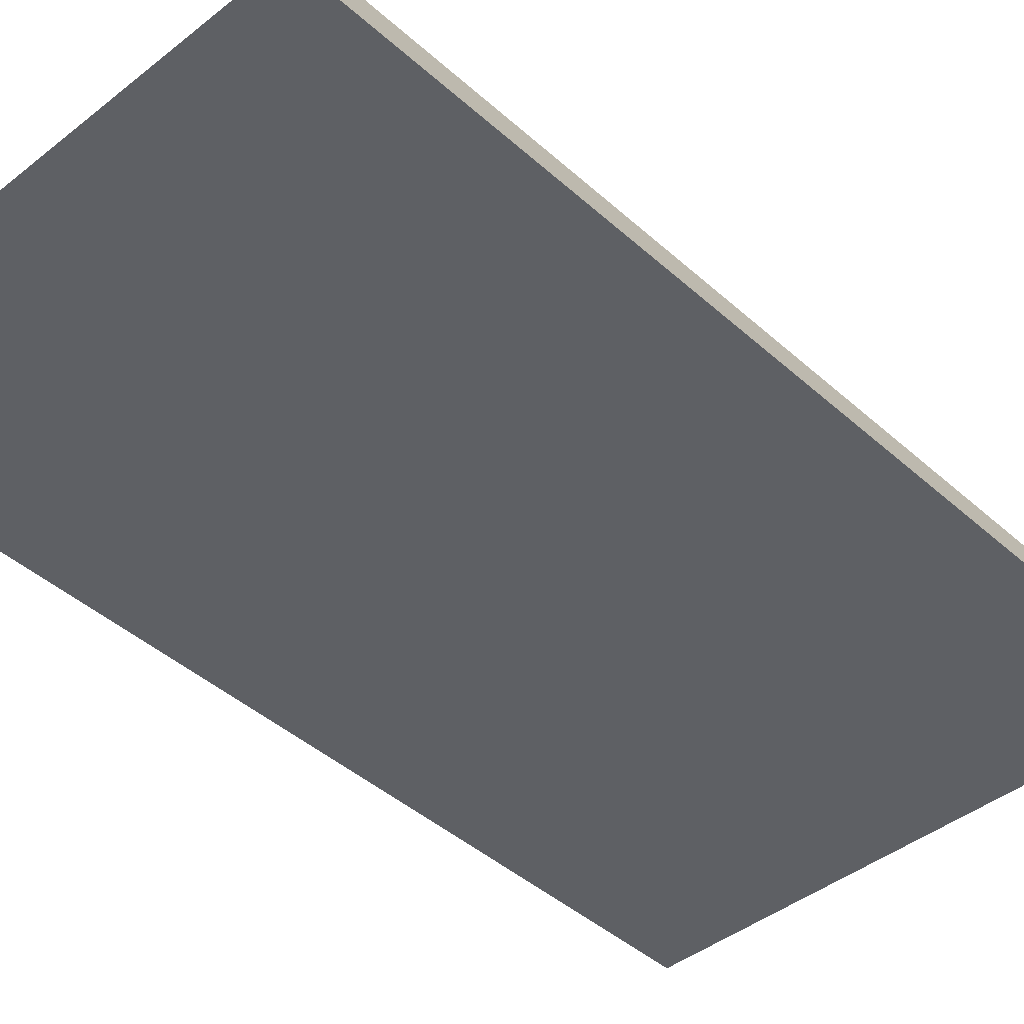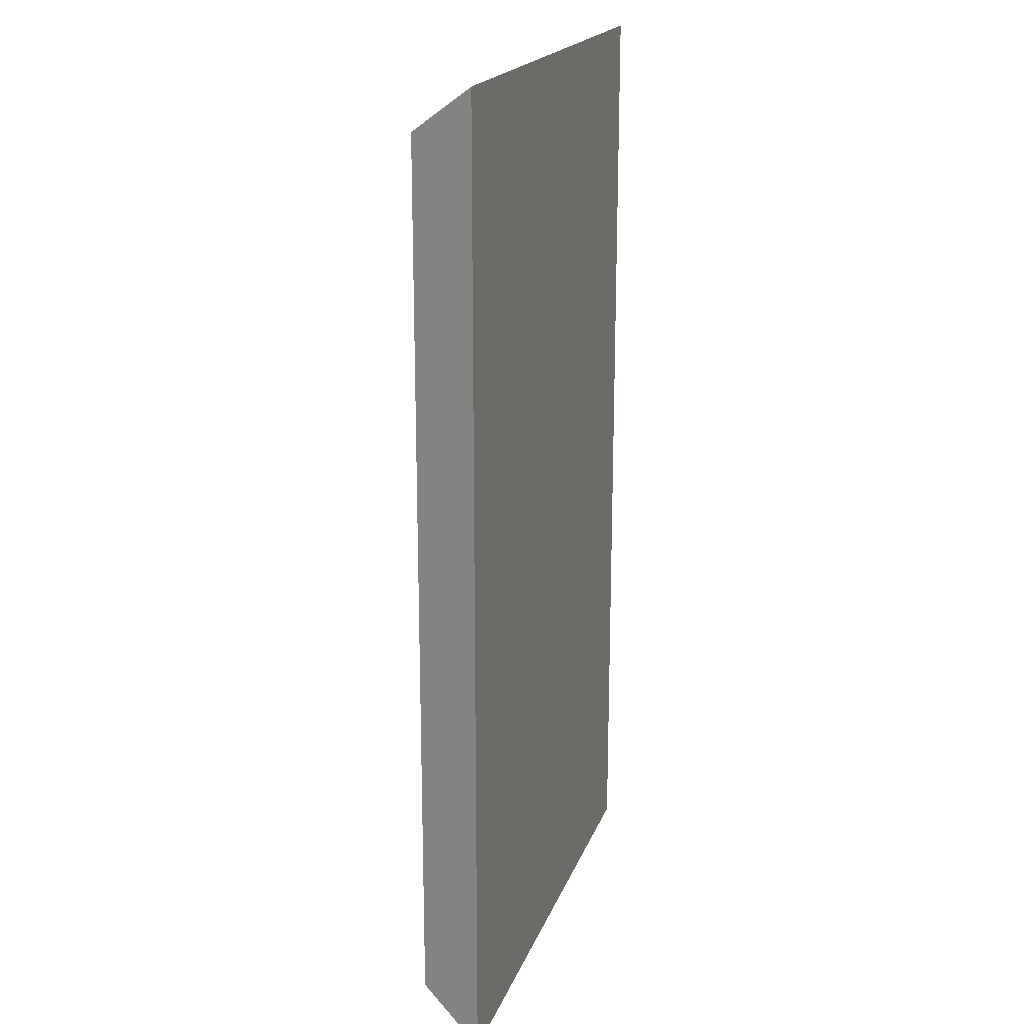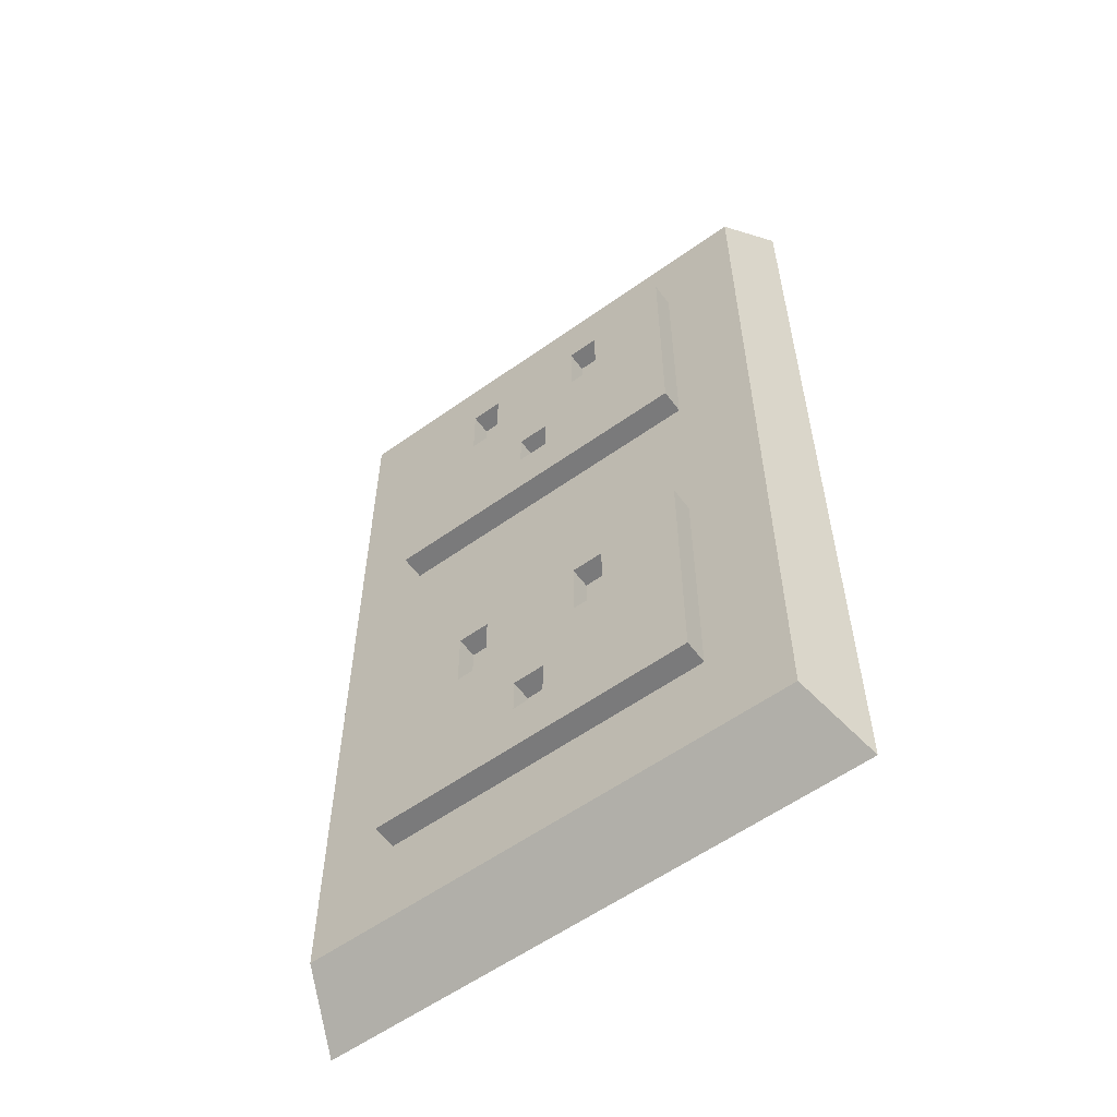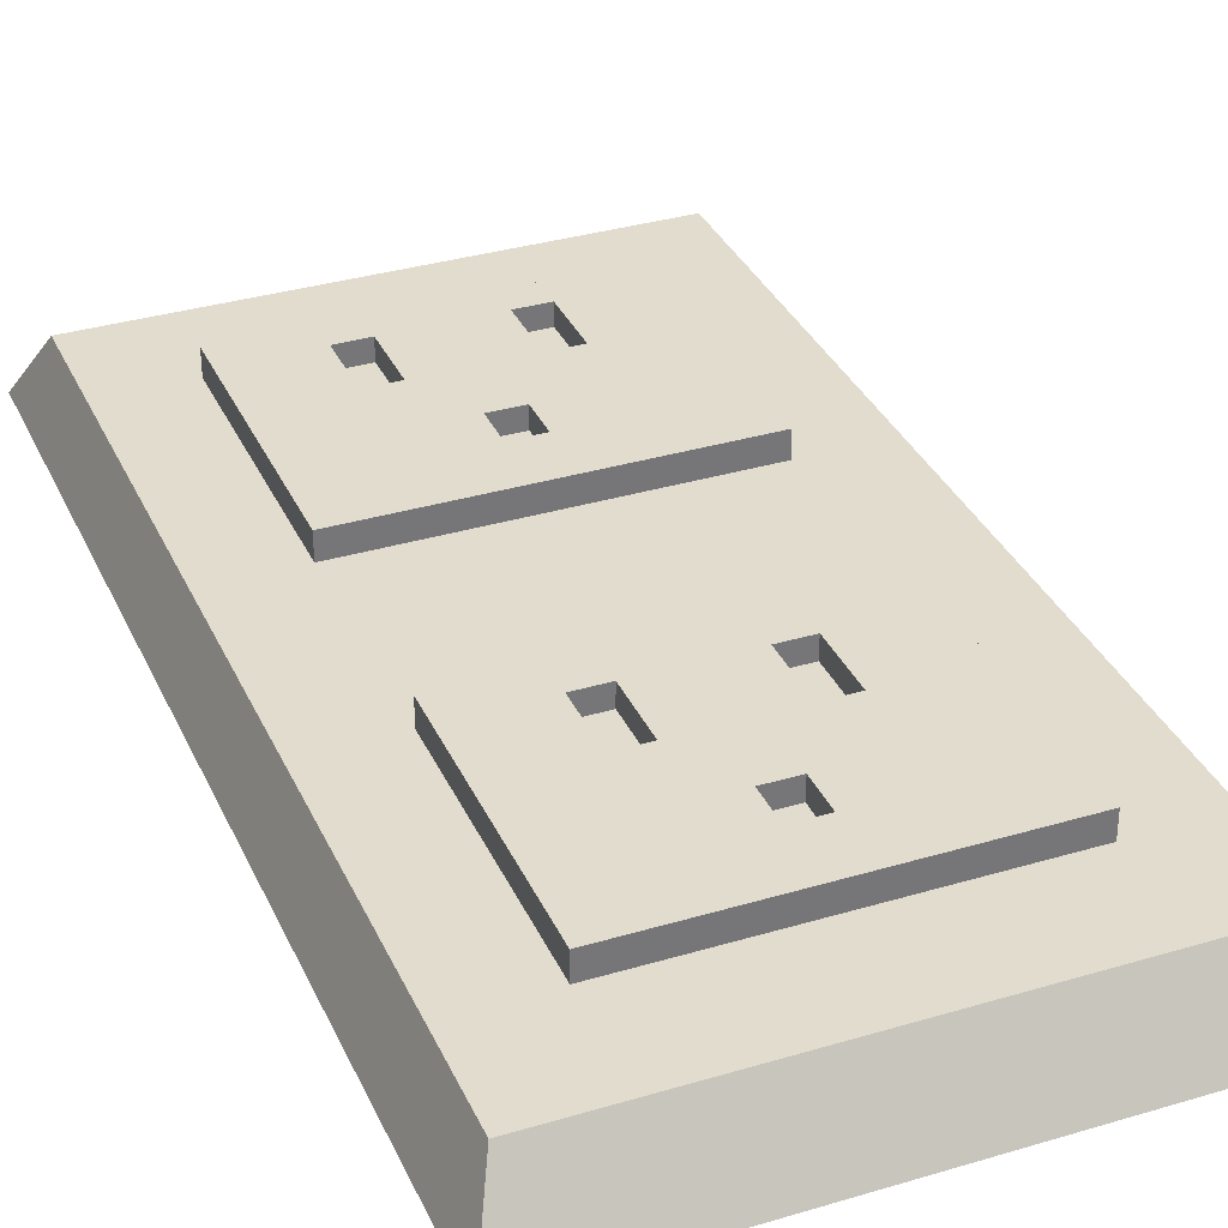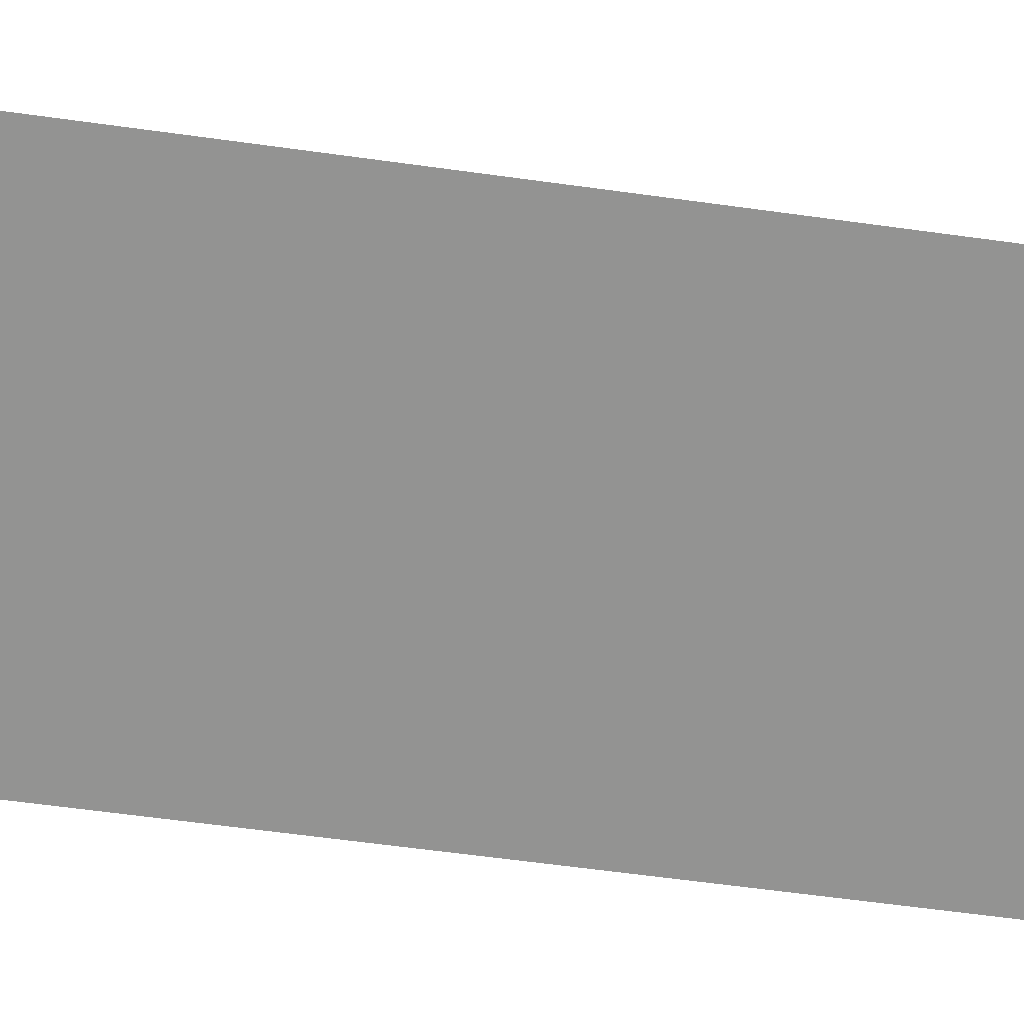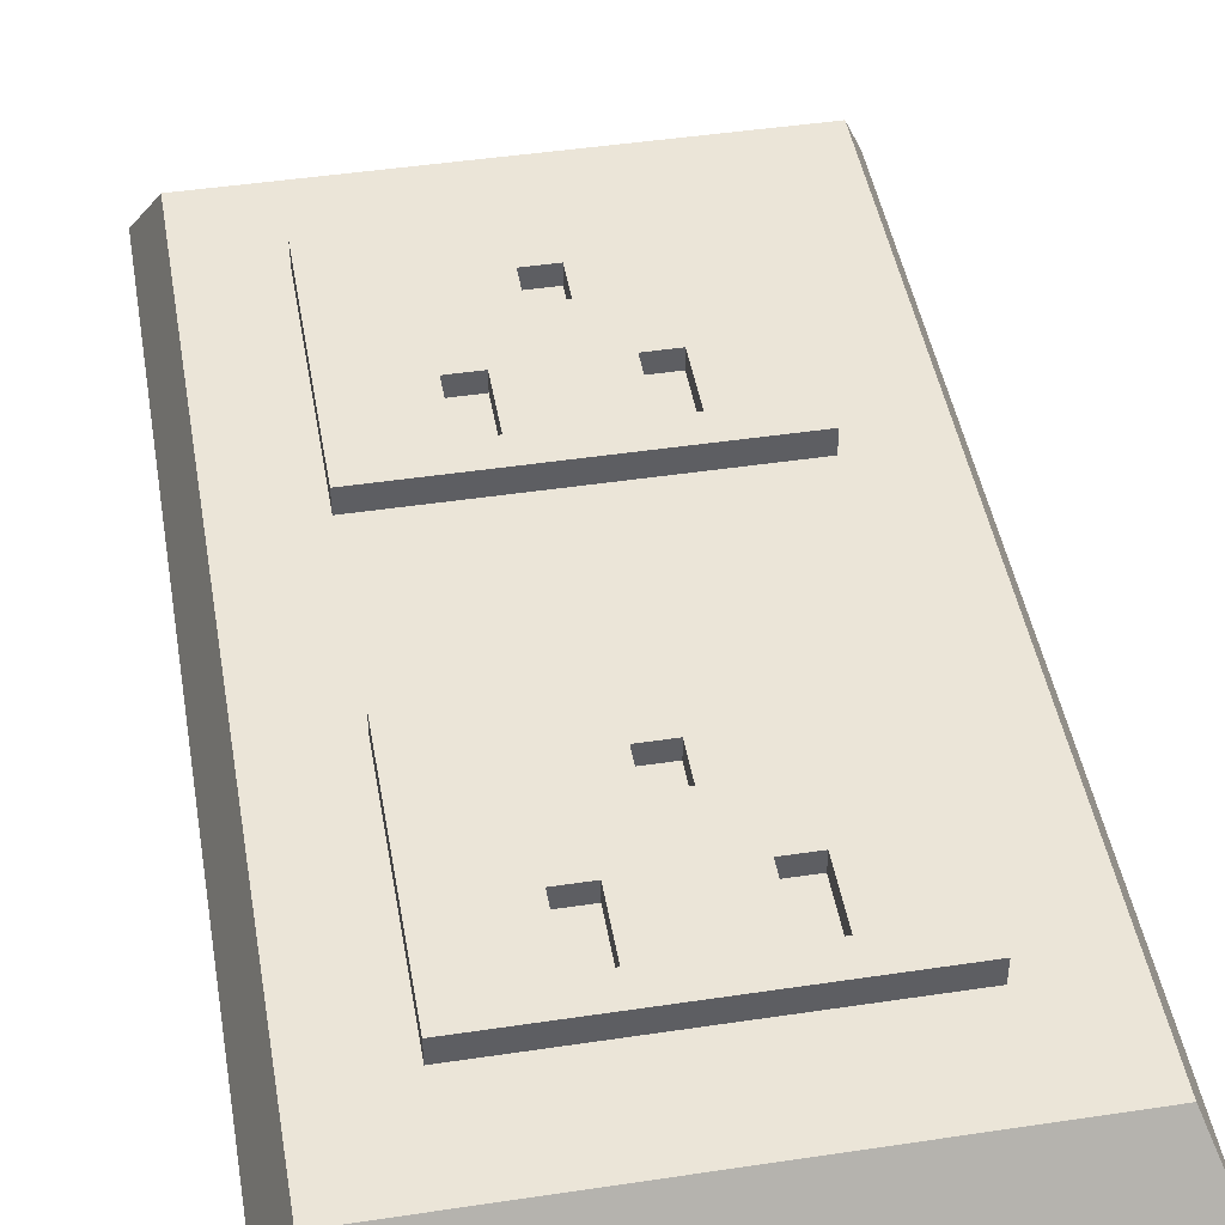
<metadata>
{"format":"obj","ext":"obj","renderer":"f3d","projection":"perspective","resolution":1024,"background":"white","views":[{"elev":-42.9,"azim":43.3,"up":"+Z"},{"elev":19.3,"azim":106.7,"up":"+Y"},{"elev":-58.1,"azim":36.4,"up":"+Y"},{"elev":34.1,"azim":-22.0,"up":"+Z"},{"elev":-66.6,"azim":-97.7,"up":"+Z"},{"elev":45.6,"azim":170.2,"up":"+Z"}]}
</metadata>
<code>
o Outlet_Cube.037
v -0.06573 -0.1378 -2.24
v -0.06573 0.1378 -2.24
v -0.1085 -0.1944 -2.266
v -0.1085 0.1944 -2.266
v 0.06573 -0.1378 -2.24
v 0.06573 0.1378 -2.24
v 0.1085 -0.1944 -2.266
v 0.1085 0.1944 -2.266
v -0.06573 0.03831 -2.24
v -0.1085 0 -2.266
v 0.1085 0 -2.266
v 0.06573 0.03831 -2.24
v -0.06573 -0.03831 -2.24
v -0.09828 0.1761 -2.24
v 0.09828 0.1761 -2.24
v 0.06573 -0.03831 -2.24
v 0.09828 0 -2.24
v 0.09828 -0.1761 -2.24
v -0.09828 -0.1761 -2.24
v -0.09828 0 -2.24
v -0.06573 0.03831 -2.231
v -0.06573 0.1378 -2.231
v 0.06573 0.1378 -2.231
v 0.06573 0.03831 -2.231
v 0.06573 -0.03831 -2.231
v 0.06573 -0.1378 -2.231
v -0.06573 -0.1378 -2.231
v -0.06573 -0.03831 -2.231
v 0.0651 -0.1944 -2.266
v 0.0217 -0.1944 -2.266
v -0.0217 -0.1944 -2.266
v -0.0651 -0.1944 -2.266
v -0.0651 0.1944 -2.266
v -0.0217 0.1944 -2.266
v 0.0217 0.1944 -2.266
v 0.0651 0.1944 -2.266
v -0.05896 -0.1761 -2.24
v -0.01965 -0.1761 -2.24
v 0.01965 -0.1761 -2.24
v 0.05896 -0.1761 -2.24
v 0.05896 0.1761 -2.24
v 0.01965 0.1761 -2.24
v -0.01965 0.1761 -2.24
v -0.05896 0.1761 -2.24
v 0.05896 0 -2.24
v 0.01965 0 -2.24
v -0.01965 0 -2.24
v -0.05896 0 -2.24
v 0.03944 0.1378 -2.24
v 0.01315 0.1378 -2.24
v -0.01315 0.1378 -2.24
v -0.03944 0.1378 -2.24
v 0.03944 0.03831 -2.24
v 0.01315 0.03831 -2.24
v -0.01315 0.03831 -2.24
v -0.03944 0.03831 -2.24
v -0.03944 -0.1378 -2.24
v -0.01315 -0.1378 -2.24
v 0.01315 -0.1378 -2.24
v 0.03944 -0.1378 -2.24
v 0.03944 -0.03831 -2.24
v 0.01315 -0.03831 -2.24
v -0.01315 -0.03831 -2.24
v -0.03944 -0.03831 -2.24
v 0.03264 0.1256 -2.231
v 0.01994 0.1256 -2.231
v -0.01994 0.1256 -2.231
v -0.03264 0.1256 -2.231
v 0.03944 0.03831 -2.231
v 0.006348 0.06049 -2.231
v -0.006348 0.06049 -2.231
v -0.03944 0.03831 -2.231
v -0.03944 -0.1378 -2.231
v -0.006348 -0.1156 -2.231
v 0.006348 -0.1156 -2.231
v 0.03944 -0.1378 -2.231
v 0.03264 -0.05049 -2.231
v 0.01994 -0.05049 -2.231
v -0.01994 -0.05049 -2.231
v -0.03264 -0.05049 -2.231
v -0.09828 0.08803 -2.24
v -0.1085 0.09718 -2.266
v 0.1085 0.09718 -2.266
v 0.09828 0.08803 -2.24
v -0.06573 0.08803 -2.24
v 0.06573 0.08803 -2.24
v -0.06573 0.08803 -2.231
v 0.06573 0.08803 -2.231
v 0.03264 0.1002 -2.231
v 0.01994 0.1002 -2.231
v -0.01994 0.1002 -2.231
v -0.03264 0.1002 -2.231
v -0.1085 -0.09718 -2.266
v 0.1085 -0.09718 -2.266
v 0.09828 -0.08803 -2.24
v -0.09828 -0.08803 -2.24
v 0.06573 -0.08803 -2.24
v -0.06573 -0.08803 -2.24
v 0.06573 -0.08803 -2.231
v -0.06573 -0.08803 -2.231
v 0.03264 -0.07585 -2.231
v 0.01994 -0.07585 -2.231
v -0.01994 -0.07585 -2.231
v -0.03264 -0.07585 -2.231
v 0.03944 0.1378 -2.231
v 0.01315 0.1378 -2.231
v -0.01315 0.1378 -2.231
v -0.03944 0.1378 -2.231
v 0.01315 0.03831 -2.231
v -0.01315 0.03831 -2.231
v -0.01315 -0.1378 -2.231
v 0.01315 -0.1378 -2.231
v 0.03944 -0.03831 -2.231
v 0.01315 -0.03831 -2.231
v -0.01315 -0.03831 -2.231
v -0.03944 -0.03831 -2.231
v 0.03944 0.08803 -2.231
v 0.01315 -0.08803 -2.231
v 0.006348 -0.1002 -2.231
v -0.01315 -0.08803 -2.231
v -0.006348 -0.1002 -2.231
v 0.01315 0.08803 -2.231
v 0.006348 0.07585 -2.231
v -0.01315 0.08803 -2.231
v -0.006348 0.07585 -2.231
v -0.03944 0.08803 -2.231
v 0.03944 -0.08803 -2.231
v -0.03944 -0.08803 -2.231
v 0.03264 0.1256 -2.239
v 0.01994 0.1256 -2.239
v -0.01994 0.1256 -2.239
v -0.03264 0.1256 -2.239
v 0.006348 0.06049 -2.239
v -0.006348 0.06049 -2.239
v -0.006348 -0.1156 -2.239
v 0.006348 -0.1156 -2.239
v 0.03264 -0.05049 -2.239
v 0.01994 -0.05049 -2.239
v -0.01994 -0.05049 -2.239
v -0.03264 -0.05049 -2.239
v 0.006348 -0.1002 -2.239
v -0.006348 -0.1002 -2.239
v 0.006348 0.07585 -2.239
v -0.006348 0.07585 -2.239
v 0.03264 0.1002 -2.239
v 0.01994 0.1002 -2.239
v -0.01994 0.1002 -2.239
v -0.03264 0.1002 -2.239
v 0.03264 -0.07585 -2.239
v 0.01994 -0.07585 -2.239
v -0.01994 -0.07585 -2.239
v -0.03264 -0.07585 -2.239
f 64 13 28 116
f 86 6 23 88
f 85 2 14 81 20 9
f 86 12 17 84 15 6
f 97 5 18 95 17 16
f 126 108 22 87
f 128 116 28 100
f 85 9 21 87
f 60 5 26 76
f 53 12 24 69
f 52 2 22 108
f 98 1 27 100
f 97 16 25 99
f 6 49 105 23
f 49 50 106 105
f 50 51 107 106
f 51 52 108 107
f 9 56 72 21
f 56 55 110 72
f 55 54 109 110
f 54 53 69 109
f 1 57 73 27
f 57 58 111 73
f 58 59 112 111
f 59 60 76 112
f 99 25 113 127
f 89 65 129 145
f 118 114 115 120
f 101 77 137 149
f 88 23 105 117
f 71 70 133 134
f 122 106 107 124
f 125 71 134 144
f 57 1 19 37 38 39 40 18 5 60 59 58
f 98 13 20 96 19 1
f 61 16 17 45 46 47 48 20 13 64 63 62
f 56 9 20 48 47 46 45 17 12 53 54 55
f 81 14 4 82 10 93 3 19 96 20
f 83 8 15 84 17 95 18 7 94 11
f 16 61 113 25
f 61 62 114 113
f 62 63 115 114
f 63 64 116 115
f 110 124 126 72
f 90 89 145 146
f 69 117 122 109
f 24 88 117 69
f 2 85 87 22
f 72 126 87 21
f 12 86 88 24
f 33 4 14 44 43 42 41 15 8 36 35 34
f 111 120 128 73
f 67 68 132 131
f 76 127 118 112
f 26 99 127 76
f 5 97 99 26
f 13 98 100 28
f 73 128 100 27
f 29 7 18 40 39 38 37 19 3 32 31 30
f 49 6 15 41 42 43 44 14 2 52 51 50
f 36 8 83 11 94 7 29 30 31 32 3 93 10 82 4 33 34 35
f 66 65 105 106
f 68 67 107 108
f 70 71 110 109
f 75 74 111 112
f 78 77 113 114
f 80 79 115 116
f 119 75 112 118
f 74 121 120 111
f 123 70 109 122
f 71 125 124 110
f 65 89 117 105
f 90 66 106 122
f 67 91 124 107
f 92 68 108 126
f 91 92 126 124
f 125 123 122 124
f 89 90 122 117
f 77 101 127 113
f 102 78 114 118
f 79 103 120 115
f 104 80 116 128
f 103 104 128 120
f 121 119 118 120
f 101 102 118 127
f 74 75 136 135
f 78 102 150 138
f 66 90 146 130
f 77 78 138 137
f 103 79 139 151
f 91 67 131 147
f 79 80 140 139
f 80 104 152 140
f 68 92 148 132
f 75 119 141 136
f 104 103 151 152
f 92 91 147 148
f 121 74 135 142
f 119 121 142 141
f 65 66 130 129
f 123 125 144 143
f 70 123 143 133
f 102 101 149 150
f 149 137 138 150
f 151 139 140 152
f 145 129 130 146
f 147 131 132 148
f 133 143 144 134
f 136 141 142 135

</code>
